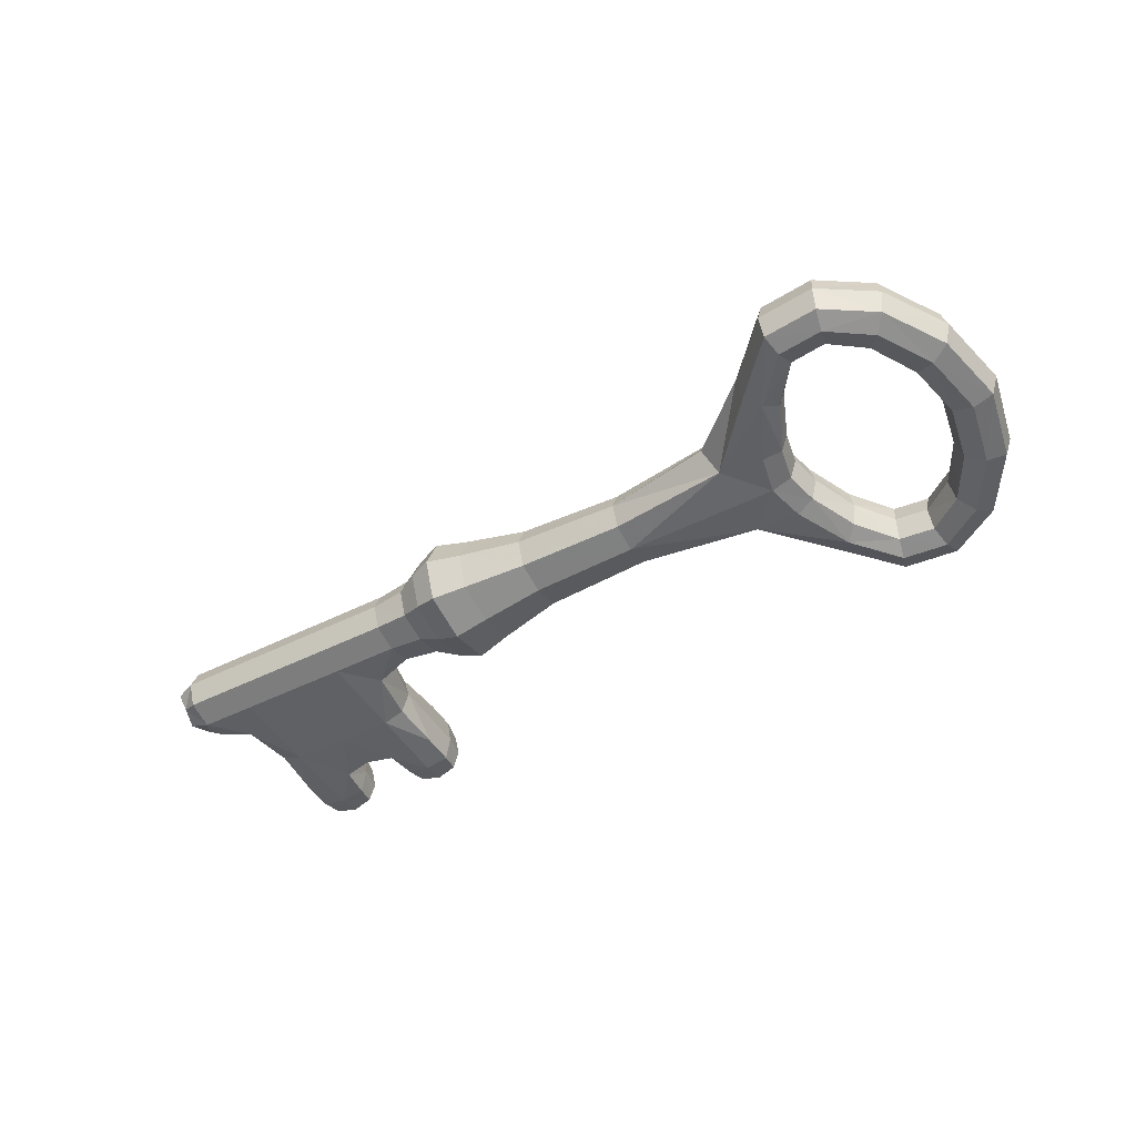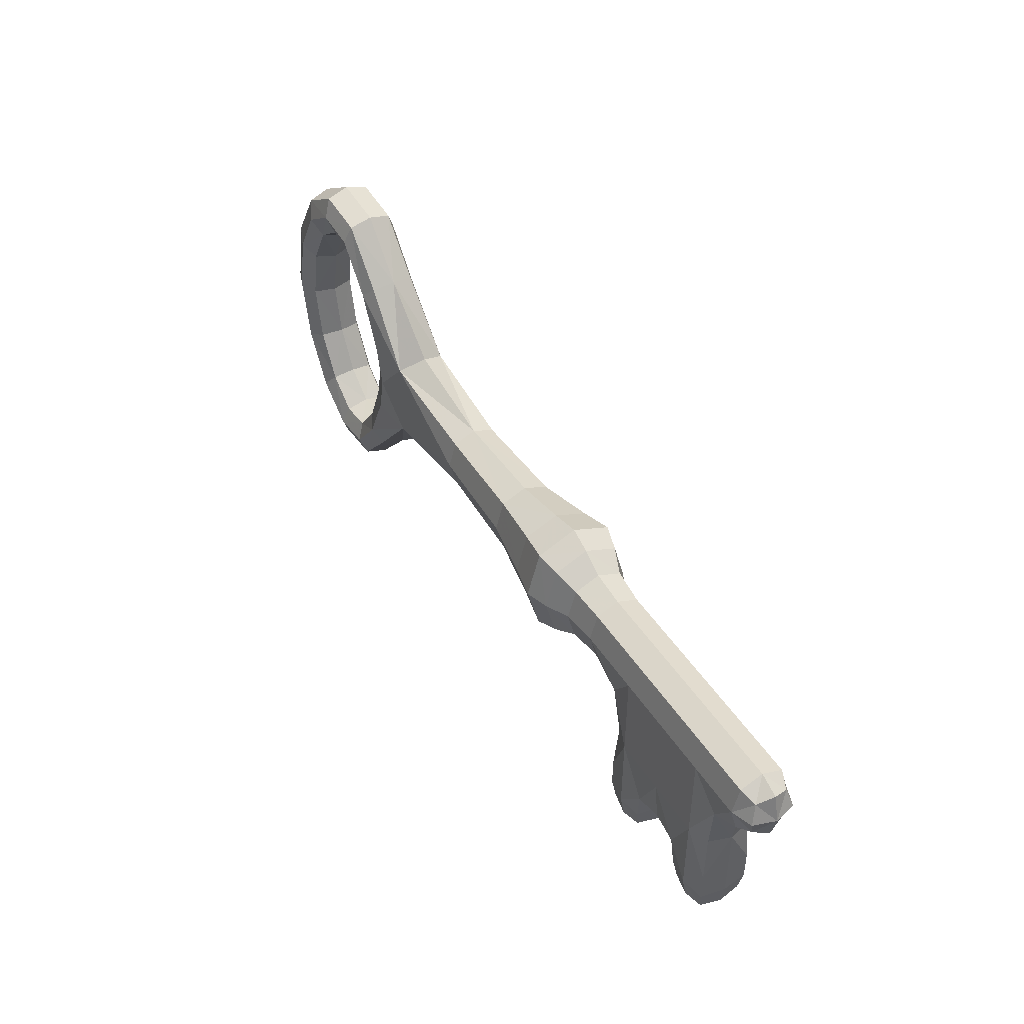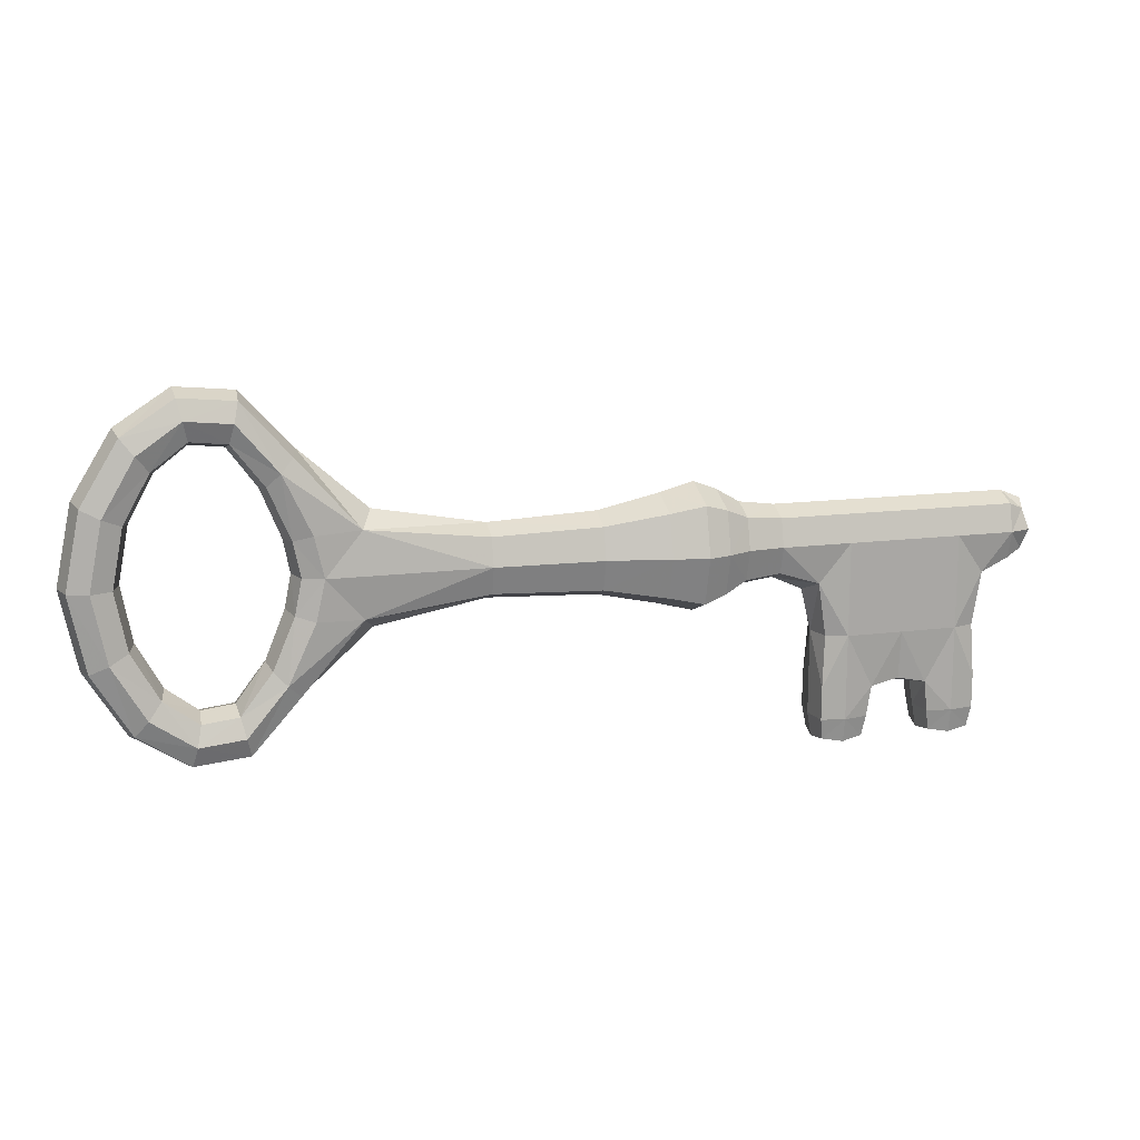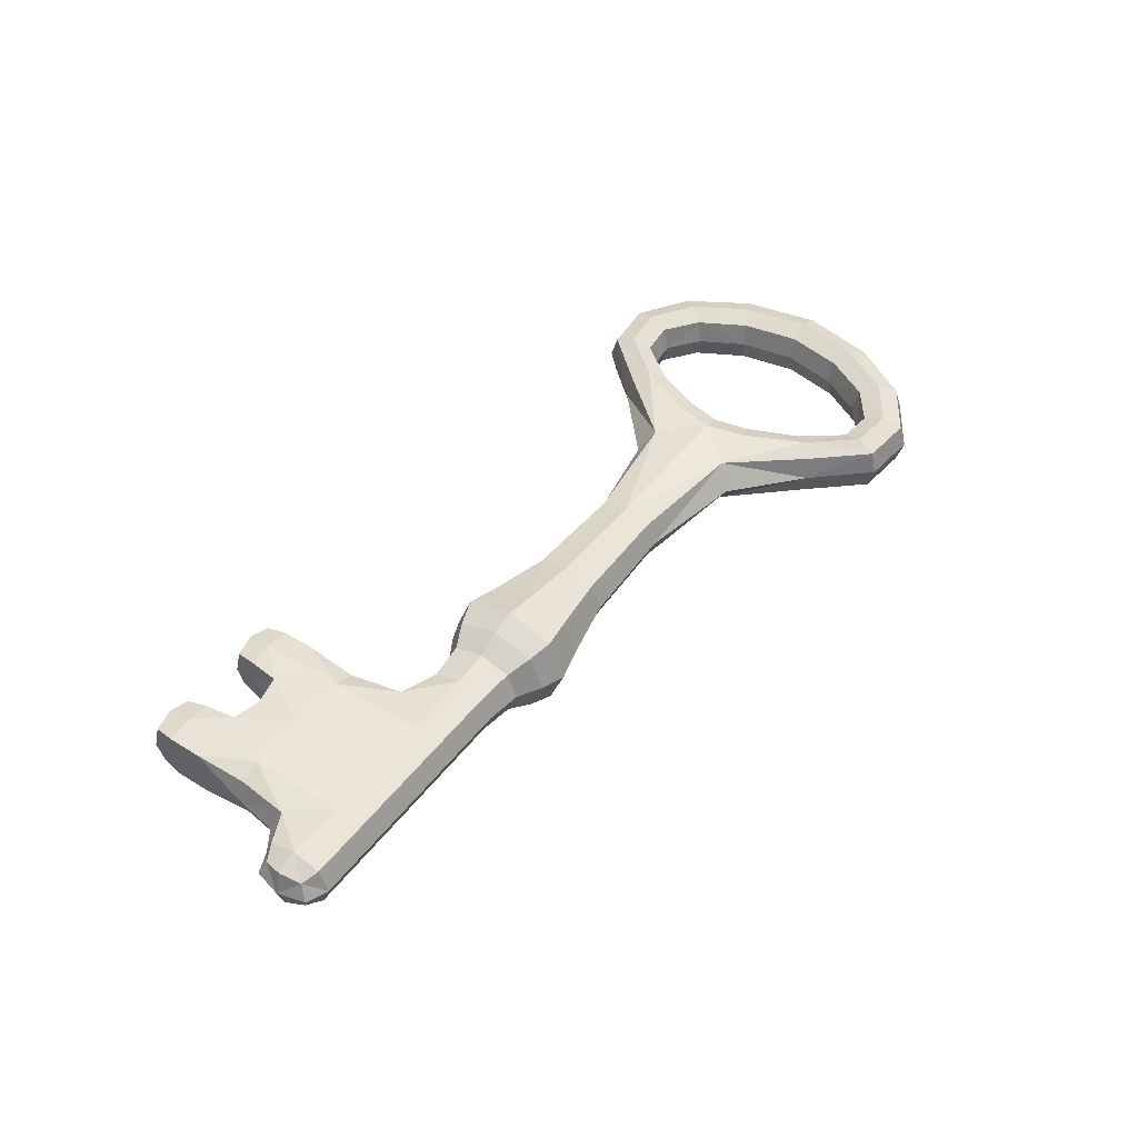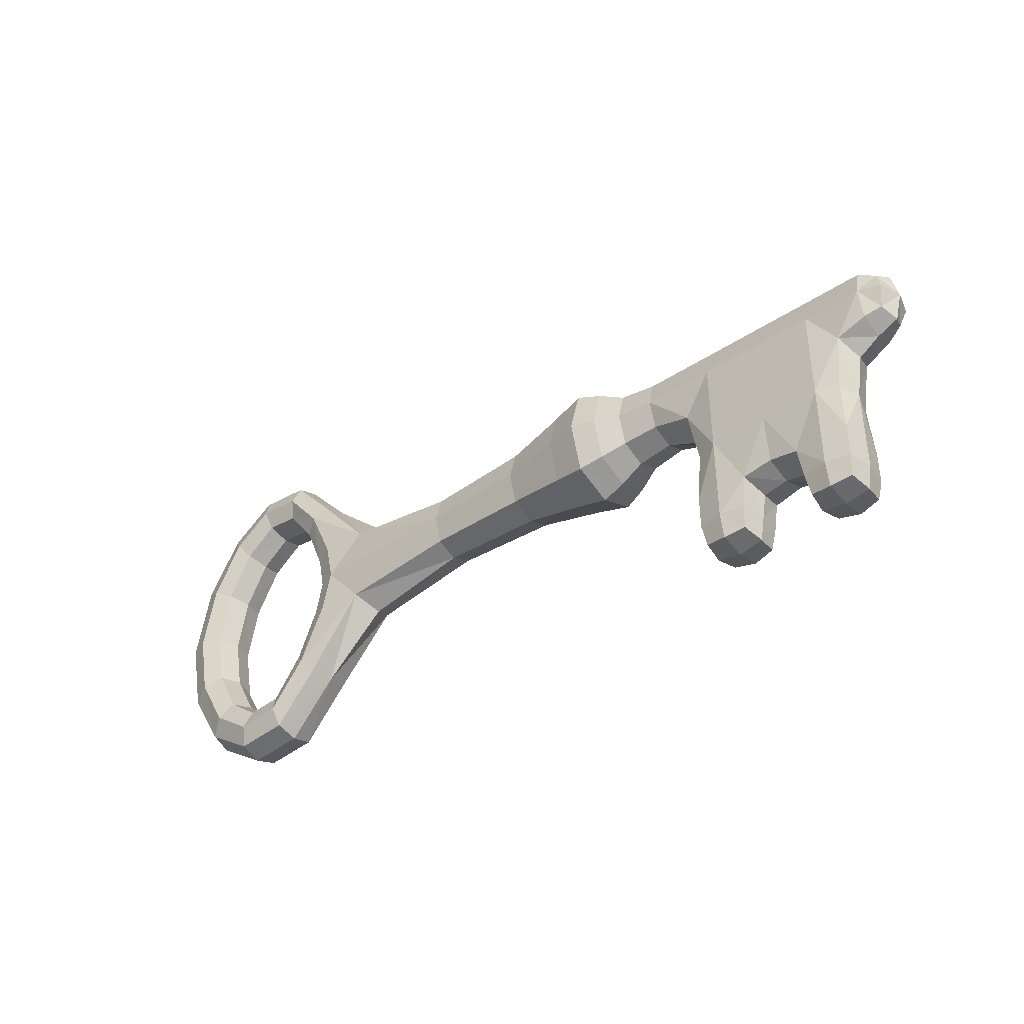
<metadata>
{"format":"obj","ext":"obj","renderer":"f3d","projection":"perspective","resolution":1024,"background":"white","views":[{"elev":-46.8,"azim":-150.3,"up":"+Z"},{"elev":44.6,"azim":59.9,"up":"+Y"},{"elev":14.7,"azim":-15.4,"up":"+Y"},{"elev":46.6,"azim":125.1,"up":"+Z"},{"elev":-39.1,"azim":39.9,"up":"+Y"}]}
</metadata>
<code>
g AntiqueKey
v -0.05441 0.02162 -0.00235
v -0.04891 0.00735 -0.00235
v -0.03804 0.00446 -0.00235
v -0.02686 0.01723 -0.00263
v -0.02686 0.02602 -0.00263
v -0.03804 0.03879 -0.00235
v -0.04891 0.0359 -0.00235
v -0.05441 0.02162 0.00235
v -0.04891 0.00735 0.00235
v -0.03804 0.00446 0.00235
v -0.02686 0.01723 0.00263
v -0.02686 0.02602 0.00263
v -0.03804 0.03879 0.00235
v -0.04891 0.0359 0.00235
v -0.05015 0.02162 0.00235
v -0.04626 0.01067 0.00235
v -0.03899 0.00846 0.00235
v -0.03351 0.01799 0.00235
v -0.03351 0.02526 0.00235
v -0.03899 0.03479 0.00235
v -0.04626 0.03257 0.00235
v -0.05015 0.02162 -0.00235
v -0.04626 0.01067 -0.00235
v -0.03899 0.00846 -0.00235
v -0.03351 0.01799 -0.00235
v -0.03351 0.02526 -0.00235
v -0.03899 0.03479 -0.00235
v -0.04626 0.03257 -0.00235
v -0.00327 0.02482 -0.00264
v -0.00327 0.02482 0.00264
v -0.00327 0.01842 0.00264
v -0.00327 0.01842 -0.00264
v 0.00674 0.0266 0.00411
v 0.00674 0.01665 0.00411
v 0.00674 0.01665 -0.00411
v 0.00674 0.0266 -0.00411
v 0.01156 0.01842 0.00264
v 0.01156 0.01842 -0.00264
v 0.01156 0.02482 -0.00264
v 0.01156 0.02482 0.00264
v 0.01935 0.01749 -0.00263
v 0.01922 0.02447 -0.00235
v 0.01922 0.02447 0.00235
v 0.01935 0.01749 0.00263
v 0.02541 0.02447 -0.00235
v 0.02541 0.02447 0.00235
v 0.02541 0.0173 0.00313
v 0.02541 0.0173 -0.00313
v 0.03133 0.02447 0.00235
v 0.03133 0.0173 0.00313
v 0.03133 0.0173 -0.00313
v 0.03133 0.02447 -0.00235
v 0.03727 0.01749 0.00263
v 0.03727 0.01749 -0.00263
v 0.03727 0.02447 -0.00235
v 0.03727 0.02447 0.00235
v 0.04189 0.01952 -0.00174
v 0.04189 0.02373 -0.00174
v 0.04189 0.02373 0.00174
v 0.04189 0.01952 0.00174
v 0.0254 0.00624 -0.00283
v 0.03133 0.00624 -0.00283
v 0.03683 0.0064 -0.00267
v 0.03683 0.0064 0.00267
v 0.03133 0.00624 0.00283
v 0.0254 0.00624 0.00283
v 0.02001 0.0064 0.00267
v 0.02001 0.0064 -0.00267
v 0.02463 0.00081 0.00231
v 0.02034 0.00081 0.00231
v 0.02034 0.00081 -0.00231
v 0.02463 0.00081 -0.00231
v 0.03649 0.00081 -0.00231
v 0.03649 0.00081 0.00231
v 0.03212 0.00081 0.00231
v 0.03212 0.00081 -0.00231
v -0.0528 0.01374 -0.00235
v -0.04936 0.00679 0
v -0.04365 0.00392 -0.00235
v -0.03789 0.00379 0
v -0.03312 0.00997 -0.00235
v -0.02568 0.01575 0
v -0.02517 0.02162 -0.00313
v -0.02568 0.02749 0
v -0.03312 0.03327 -0.00235
v -0.03789 0.03945 0
v -0.04365 0.03933 -0.00235
v -0.04936 0.03645 0
v -0.0528 0.0295 -0.00235
v -0.0528 0.01374 0.00235
v -0.04759 0.00901 0.00313
v -0.04365 0.00392 0.00235
v -0.03852 0.00646 0.00313
v -0.03312 0.00997 0.00235
v -0.03159 0.01744 0.00313
v -0.02517 0.02162 0.00313
v -0.03159 0.02581 0.00313
v -0.03312 0.03327 0.00235
v -0.03852 0.03679 0.00313
v -0.04365 0.03933 0.00235
v -0.04759 0.03424 0.00313
v -0.0528 0.0295 0.00235
v -0.04899 0.01558 0.00235
v -0.04582 0.01123 0
v -0.04271 0.00804 0.00235
v -0.03915 0.00912 0
v -0.03576 0.01269 0.00235
v -0.03415 0.01817 0
v -0.03276 0.02162 0.00235
v -0.03415 0.02507 0
v -0.03576 0.03056 0.00235
v -0.03915 0.03412 0
v -0.04271 0.0352 0.00235
v -0.04582 0.03202 0
v -0.04899 0.02767 0.00235
v -0.04899 0.01558 -0.00235
v -0.04759 0.00901 -0.00313
v -0.04271 0.00804 -0.00235
v -0.03852 0.00646 -0.00313
v -0.03576 0.01269 -0.00235
v -0.03159 0.01744 -0.00313
v -0.03276 0.02162 -0.00235
v -0.03159 0.02581 -0.00313
v -0.03576 0.03056 -0.00235
v -0.03852 0.03679 -0.00313
v -0.04271 0.0352 -0.00235
v -0.04759 0.03424 -0.00313
v -0.04899 0.02767 -0.00235
v -0.05512 0.02162 0
v -0.05228 0.02162 0.00313
v -0.04944 0.02162 0
v -0.05228 0.02162 -0.00313
v -0.01438 0.02447 -0.00235
v -0.00327 0.02162 -0.00352
v -0.01438 0.02447 0.00235
v -0.00327 0.02589 0
v -0.01438 0.01878 0.00235
v -0.00327 0.02162 0.00352
v -0.01438 0.01878 -0.00235
v -0.00327 0.01736 0
v 0.00319 0.02589 0.00352
v 0.00674 0.02826 0
v 0.00319 0.01736 0.00352
v 0.00674 0.02162 0.00548
v 0.00319 0.01736 -0.00352
v 0.00674 0.01499 0
v 0.00319 0.02589 -0.00352
v 0.00674 0.02162 -0.00548
v 0.00913 0.01736 0.00352
v 0.01156 0.02162 0.00352
v 0.00913 0.01736 -0.00352
v 0.01156 0.01736 0
v 0.00913 0.02589 -0.00352
v 0.01156 0.02162 -0.00352
v 0.00913 0.02589 0.00352
v 0.01156 0.02589 0
v 0.01525 0.01878 -0.00235
v 0.01849 0.01635 0
v 0.01525 0.02447 -0.00235
v 0.01922 0.02162 -0.00313
v 0.01525 0.02447 0.00235
v 0.01922 0.02541 0
v 0.01525 0.01878 0.00235
v 0.01922 0.02162 0.00313
v 0.02249 0.02447 -0.00235
v 0.02541 0.02162 -0.00313
v 0.02249 0.02447 0.00235
v 0.02541 0.02541 0
v 0.02249 0.0173 0.00313
v 0.02541 0.02162 0.00313
v 0.02249 0.0173 -0.00313
v 0.02584 0.00552 0
v 0.02837 0.02447 0.00235
v 0.03133 0.02541 0
v 0.02837 0.0173 0.00313
v 0.03133 0.02162 0.00313
v 0.02837 0.0173 -0.00313
v 0.03089 0.00552 0
v 0.02837 0.02447 -0.00235
v 0.03133 0.02162 -0.00313
v 0.0343 0.0173 0.00313
v 0.03727 0.02162 0.00313
v 0.0343 0.0173 -0.00313
v 0.03801 0.01635 0
v 0.0343 0.02447 -0.00235
v 0.03727 0.02162 -0.00313
v 0.0343 0.02447 0.00235
v 0.03727 0.02541 0
v 0.04024 0.01878 -0.00235
v 0.04247 0.01878 0
v 0.04024 0.02447 -0.00235
v 0.04247 0.02162 -0.00235
v 0.04024 0.02447 0.00235
v 0.04247 0.02447 0
v 0.04024 0.01878 0.00235
v 0.04247 0.02162 0.00235
v 0.02541 0.0119 -0.00313
v 0.02249 0.0064 -0.00313
v 0.03133 0.0119 -0.00313
v 0.02837 0.00684 -0.00267
v 0.03653 0.0119 -0.00235
v 0.0343 0.0064 -0.00313
v 0.03653 0.0119 0.00235
v 0.03727 0.0064 0
v 0.03133 0.0119 0.00313
v 0.0343 0.0064 0.00313
v 0.02541 0.0119 0.00313
v 0.02837 0.00684 0.00267
v 0.0203 0.0119 0.00235
v 0.02249 0.0064 0.00313
v 0.0203 0.0119 -0.00235
v 0.01958 0.0064 0
v 0.02497 0.00299 0.00267
v 0.02497 0.00046 0
v 0.02001 0.00299 0.00267
v 0.02249 0.00046 0.00267
v 0.02001 0.00299 -0.00267
v 0.02001 0.00046 0
v 0.02497 0.00299 -0.00267
v 0.02249 0.00046 -0.00267
v 0.03683 0.00299 -0.00267
v 0.0343 0.00046 -0.00267
v 0.03683 0.00299 0.00267
v 0.03683 0.00046 0
v 0.03177 0.00299 0.00267
v 0.0343 0.00046 0.00267
v 0.03177 0.00299 -0.00267
v 0.03177 0.00046 0
v -0.05344 0.01344 0
v -0.04381 0.00323 0
v -0.03268 0.00952 0
v 0.04321 0.02162 0
v -0.03268 0.03373 0
v -0.04381 0.04002 0
v -0.05344 0.02981 0
v -0.0509 0.01466 0.00313
v -0.04318 0.00598 0.00313
v -0.03444 0.01133 0.00313
v -0.03065 0.02162 0.00313
v -0.03444 0.03192 0.00313
v -0.04318 0.03727 0.00313
v -0.0509 0.02858 0.00313
v -0.04836 0.01588 0
v -0.04255 0.00873 0
v -0.0362 0.01314 0
v -0.03347 0.02162 0
v -0.0362 0.03011 0
v -0.04255 0.03451 0
v -0.04836 0.02736 0
v -0.0509 0.01466 -0.00313
v -0.04318 0.00598 -0.00313
v -0.03444 0.01133 -0.00313
v -0.03065 0.02162 -0.00313
v -0.03444 0.03192 -0.00313
v -0.04318 0.03727 -0.00313
v -0.0509 0.02858 -0.00313
v -0.01438 0.02162 -0.00313
v -0.01438 0.02541 0
v -0.01438 0.02162 0.00313
v -0.01438 0.01783 0
v 0.00319 0.02731 0
v 0.00319 0.02162 0.0047
v 0.00319 0.01594 0
v 0.00319 0.02162 -0.0047
v 0.00913 0.02162 0.0047
v 0.00913 0.01594 0
v 0.00913 0.02162 -0.0047
v 0.00913 0.02731 0
v 0.01525 0.01783 0
v 0.01525 0.02162 -0.00313
v 0.01525 0.02541 0
v 0.01525 0.02162 0.00313
v 0.02249 0.02162 -0.00313
v 0.02249 0.02541 0
v 0.02249 0.02162 0.00313
v 0.02249 2e-05 0
v 0.02837 0.02541 0
v 0.02837 0.02162 0.00313
v 0.02837 0.00596 0
v 0.02837 0.02162 -0.00313
v 0.0343 0.02162 0.00313
v 0.0343 2e-05 0
v 0.0343 0.02162 -0.00313
v 0.0343 0.02541 0
v 0.04024 0.01783 0
v 0.04024 0.02162 -0.00313
v 0.04024 0.02541 0
v 0.04024 0.02162 0.00313
v 0.02249 0.0119 -0.00313
v 0.02837 0.0119 -0.00313
v 0.0343 0.0119 -0.00313
v 0.03727 0.0119 0
v 0.0343 0.0119 0.00313
v 0.02837 0.0119 0.00313
v 0.02249 0.0119 0.00313
v 0.01958 0.0119 0
v 0.0254 0.00299 0
v 0.02249 0.00299 0.00313
v 0.01958 0.00299 0
v 0.02249 0.00299 -0.00313
v 0.0343 0.00299 -0.00313
v 0.03727 0.00299 0
v 0.0343 0.00299 0.00313
v 0.03133 0.00299 0
f 229 129 1 77
f 229 77 2 78
f 229 78 9 90
f 229 90 8 129
f 230 78 2 79
f 230 79 3 80
f 230 80 10 92
f 230 92 9 78
f 231 80 3 81
f 231 81 4 82
f 231 82 11 94
f 231 94 10 80
f 232 196 60 190
f 232 190 57 192
f 232 192 58 194
f 232 194 59 196
f 233 84 5 85
f 233 85 6 86
f 233 86 13 98
f 233 98 12 84
f 234 86 6 87
f 234 87 7 88
f 234 88 14 100
f 234 100 13 86
f 235 88 7 89
f 235 89 1 129
f 235 129 8 102
f 235 102 14 88
f 236 130 8 90
f 236 90 9 91
f 236 91 16 103
f 236 103 15 130
f 237 91 9 92
f 237 92 10 93
f 237 93 17 105
f 237 105 16 91
f 238 93 10 94
f 238 94 11 95
f 238 95 18 107
f 238 107 17 93
f 239 95 11 96
f 239 96 12 97
f 239 97 19 109
f 239 109 18 95
f 240 97 12 98
f 240 98 13 99
f 240 99 20 111
f 240 111 19 97
f 241 99 13 100
f 241 100 14 101
f 241 101 21 113
f 241 113 20 99
f 242 101 14 102
f 242 102 8 130
f 242 130 15 115
f 242 115 21 101
f 243 131 15 103
f 243 103 16 104
f 243 104 23 116
f 243 116 22 131
f 244 104 16 105
f 244 105 17 106
f 244 106 24 118
f 244 118 23 104
f 245 106 17 107
f 245 107 18 108
f 245 108 25 120
f 245 120 24 106
f 246 108 18 109
f 246 109 19 110
f 246 110 26 122
f 246 122 25 108
f 247 110 19 111
f 247 111 20 112
f 247 112 27 124
f 247 124 26 110
f 248 112 20 113
f 248 113 21 114
f 248 114 28 126
f 248 126 27 112
f 249 114 21 115
f 249 115 15 131
f 249 131 22 128
f 249 128 28 114
f 250 132 22 116
f 250 116 23 117
f 250 117 2 77
f 250 77 1 132
f 251 117 23 118
f 251 118 24 119
f 251 119 3 79
f 251 79 2 117
f 252 119 24 120
f 252 120 25 121
f 252 121 4 81
f 252 81 3 119
f 253 121 25 122
f 253 122 26 123
f 253 123 5 83
f 253 83 4 121
f 254 123 26 124
f 254 124 27 125
f 254 125 6 85
f 254 85 5 123
f 255 125 27 126
f 255 126 28 127
f 255 127 7 87
f 255 87 6 125
f 256 127 28 128
f 256 128 22 132
f 256 132 1 89
f 256 89 7 127
f 257 83 5 133
f 257 133 29 134
f 257 134 32 139
f 257 139 4 83
f 258 84 12 135
f 258 135 30 136
f 258 136 29 133
f 258 133 5 84
f 259 96 11 137
f 259 137 31 138
f 259 138 30 135
f 259 135 12 96
f 260 82 4 139
f 260 139 32 140
f 260 140 31 137
f 260 137 11 82
f 261 136 30 141
f 261 141 33 142
f 261 142 36 147
f 261 147 29 136
f 262 138 31 143
f 262 143 34 144
f 262 144 33 141
f 262 141 30 138
f 263 140 32 145
f 263 145 35 146
f 263 146 34 143
f 263 143 31 140
f 264 134 29 147
f 264 147 36 148
f 264 148 35 145
f 264 145 32 134
f 265 144 34 149
f 265 149 37 150
f 265 150 40 155
f 265 155 33 144
f 266 146 35 151
f 266 151 38 152
f 266 152 37 149
f 266 149 34 146
f 267 148 36 153
f 267 153 39 154
f 267 154 38 151
f 267 151 35 148
f 268 142 33 155
f 268 155 40 156
f 268 156 39 153
f 268 153 36 142
f 269 152 38 157
f 269 157 41 158
f 269 158 44 163
f 269 163 37 152
f 270 154 39 159
f 270 159 42 160
f 270 160 41 157
f 270 157 38 154
f 271 156 40 161
f 271 161 43 162
f 271 162 42 159
f 271 159 39 156
f 272 150 37 163
f 272 163 44 164
f 272 164 43 161
f 272 161 40 150
f 273 160 42 165
f 273 165 45 166
f 273 166 48 171
f 273 171 41 160
f 274 162 43 167
f 274 167 46 168
f 274 168 45 165
f 274 165 42 162
f 275 164 44 169
f 275 169 47 170
f 275 170 46 167
f 275 167 43 164
f 276 220 72 214
f 276 214 69 216
f 276 216 70 218
f 276 218 71 220
f 277 168 46 173
f 277 173 49 174
f 277 174 52 179
f 277 179 45 168
f 278 170 47 175
f 278 175 50 176
f 278 176 49 173
f 278 173 46 170
f 279 208 66 172
f 279 172 61 200
f 279 200 62 178
f 279 178 65 208
f 280 166 45 179
f 280 179 52 180
f 280 180 51 177
f 280 177 48 166
f 281 176 50 181
f 281 181 53 182
f 281 182 56 187
f 281 187 49 176
f 282 228 76 222
f 282 222 73 224
f 282 224 74 226
f 282 226 75 228
f 283 180 52 185
f 283 185 55 186
f 283 186 54 183
f 283 183 51 180
f 284 174 49 187
f 284 187 56 188
f 284 188 55 185
f 284 185 52 174
f 285 184 54 189
f 285 189 57 190
f 285 190 60 195
f 285 195 53 184
f 286 186 55 191
f 286 191 58 192
f 286 192 57 189
f 286 189 54 186
f 287 188 56 193
f 287 193 59 194
f 287 194 58 191
f 287 191 55 188
f 288 182 53 195
f 288 195 60 196
f 288 196 59 193
f 288 193 56 182
f 289 171 48 197
f 289 197 61 198
f 289 198 68 211
f 289 211 41 171
f 290 177 51 199
f 290 199 62 200
f 290 200 61 197
f 290 197 48 177
f 291 183 54 201
f 291 201 63 202
f 291 202 62 199
f 291 199 51 183
f 292 184 53 203
f 292 203 64 204
f 292 204 63 201
f 292 201 54 184
f 293 181 50 205
f 293 205 65 206
f 293 206 64 203
f 293 203 53 181
f 294 175 47 207
f 294 207 66 208
f 294 208 65 205
f 294 205 50 175
f 295 169 44 209
f 295 209 67 210
f 295 210 66 207
f 295 207 47 169
f 296 158 41 211
f 296 211 68 212
f 296 212 67 209
f 296 209 44 158
f 297 172 66 213
f 297 213 69 214
f 297 214 72 219
f 297 219 61 172
f 298 210 67 215
f 298 215 70 216
f 298 216 69 213
f 298 213 66 210
f 299 212 68 217
f 299 217 71 218
f 299 218 70 215
f 299 215 67 212
f 300 198 61 219
f 300 219 72 220
f 300 220 71 217
f 300 217 68 198
f 301 202 63 221
f 301 221 73 222
f 301 222 76 227
f 301 227 62 202
f 302 204 64 223
f 302 223 74 224
f 302 224 73 221
f 302 221 63 204
f 303 206 65 225
f 303 225 75 226
f 303 226 74 223
f 303 223 64 206
f 304 178 62 227
f 304 227 76 228
f 304 228 75 225
f 304 225 65 178

</code>
